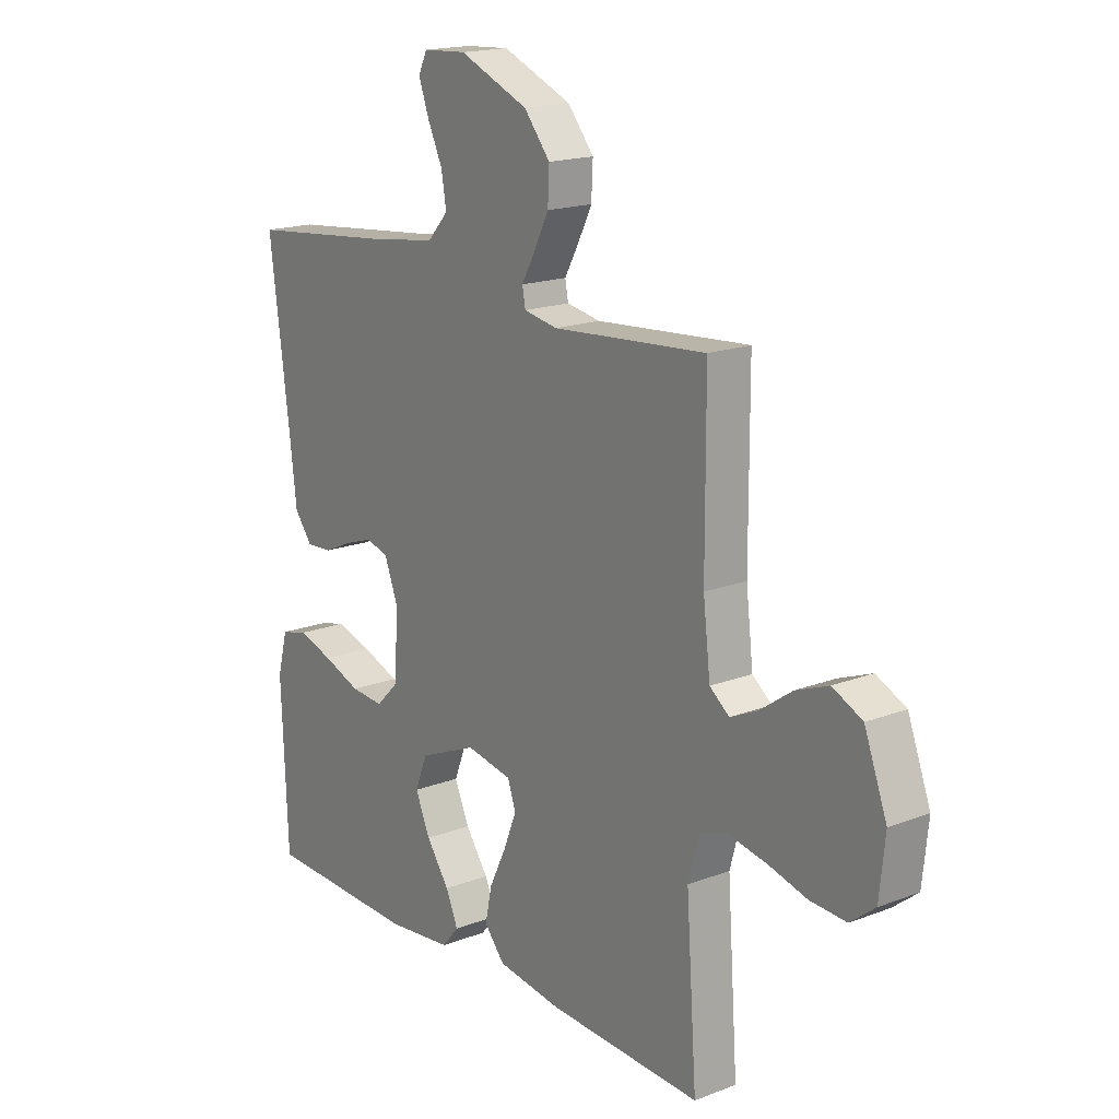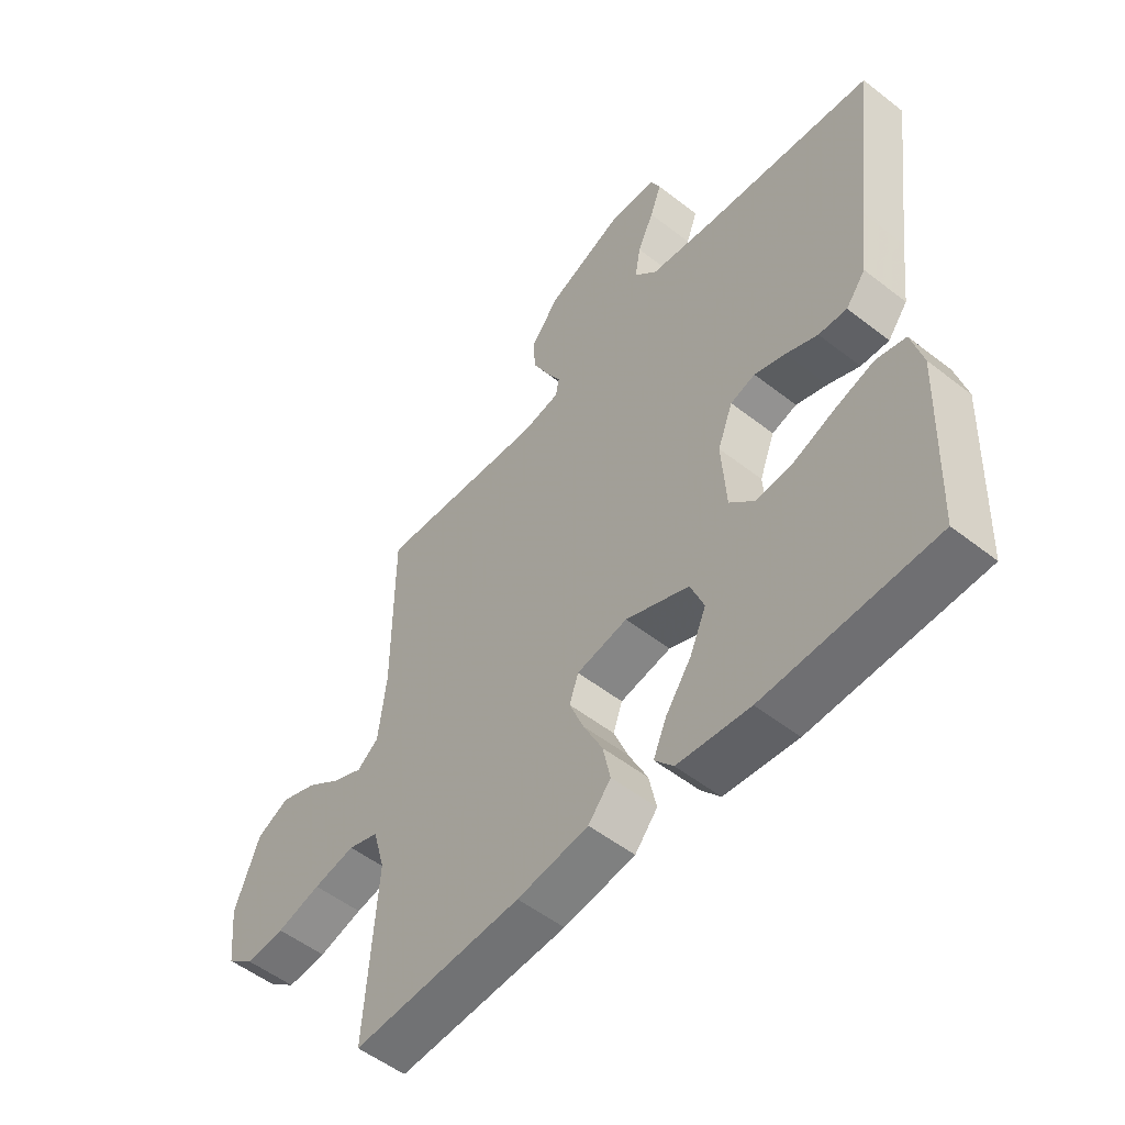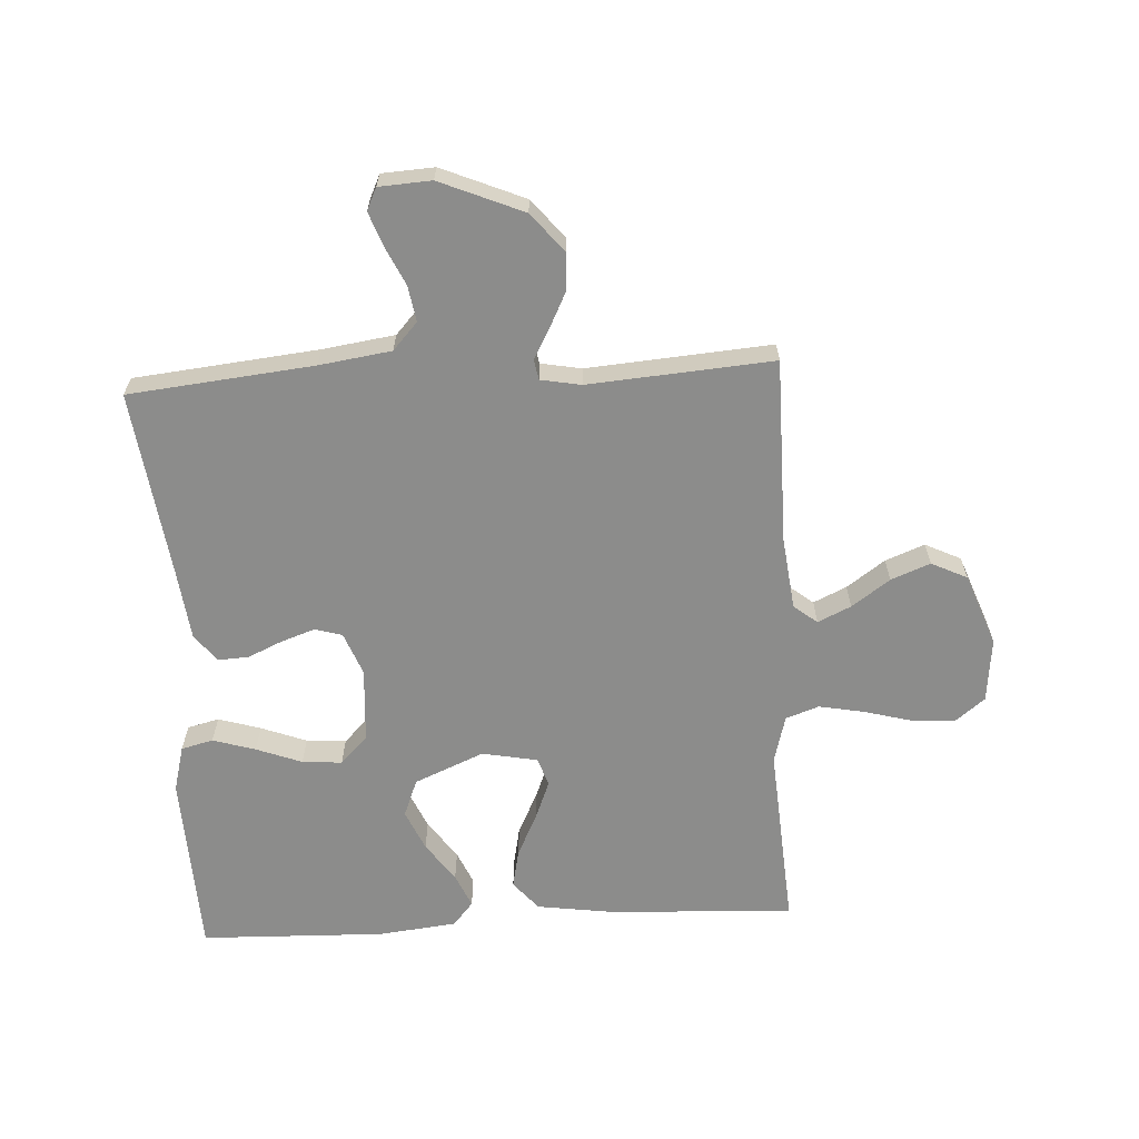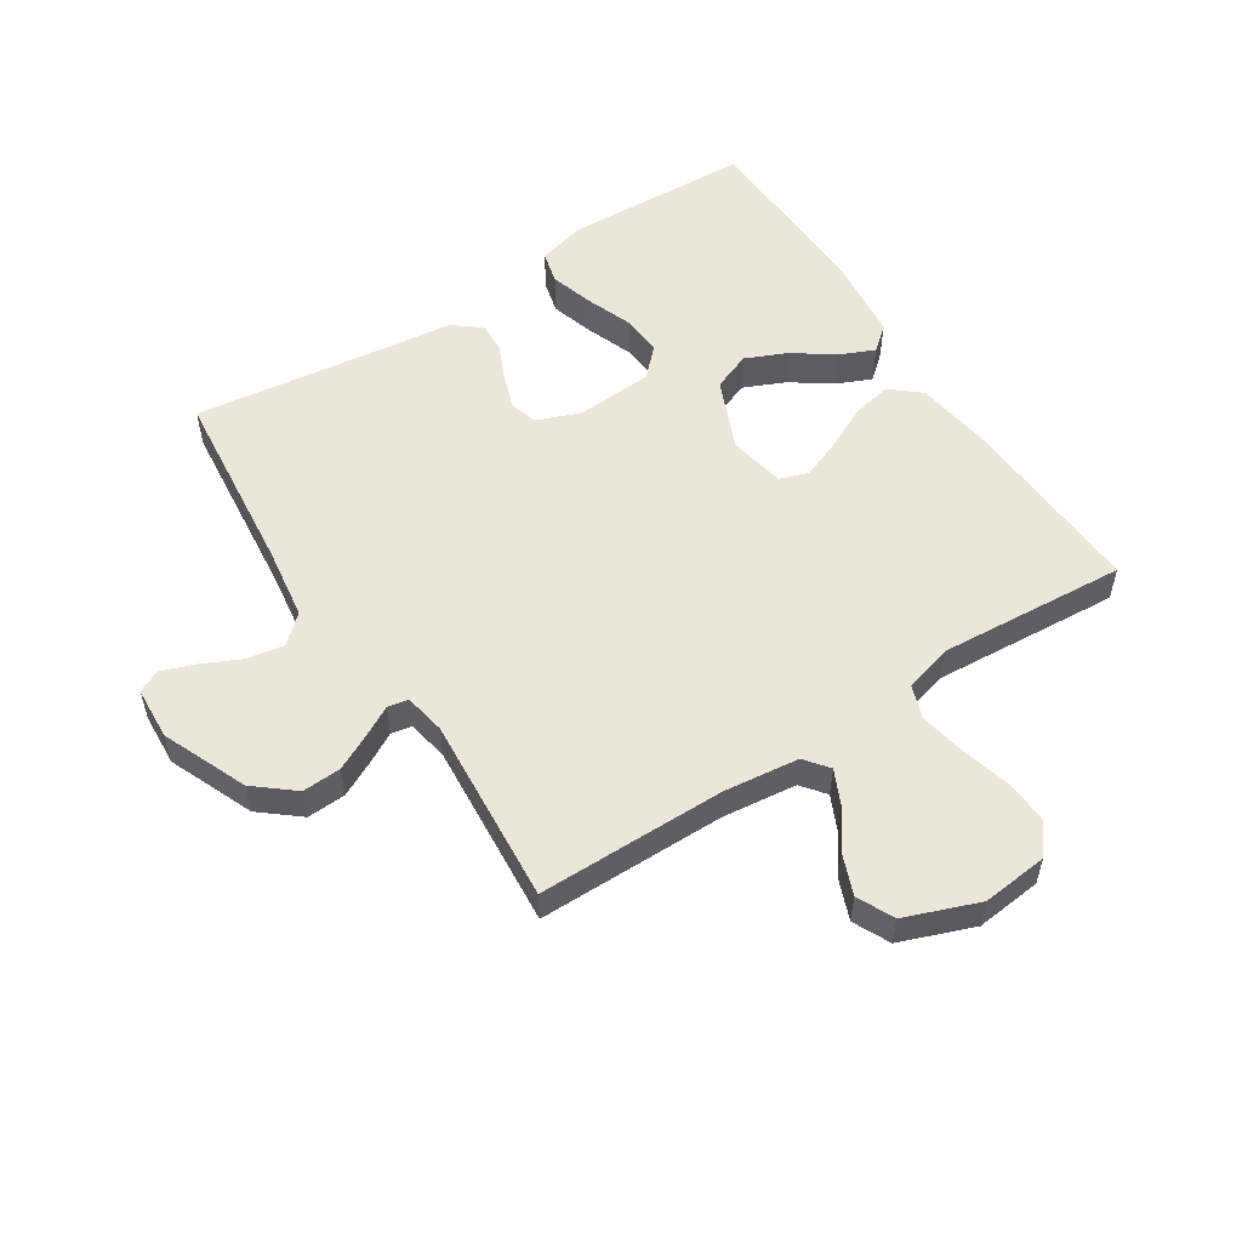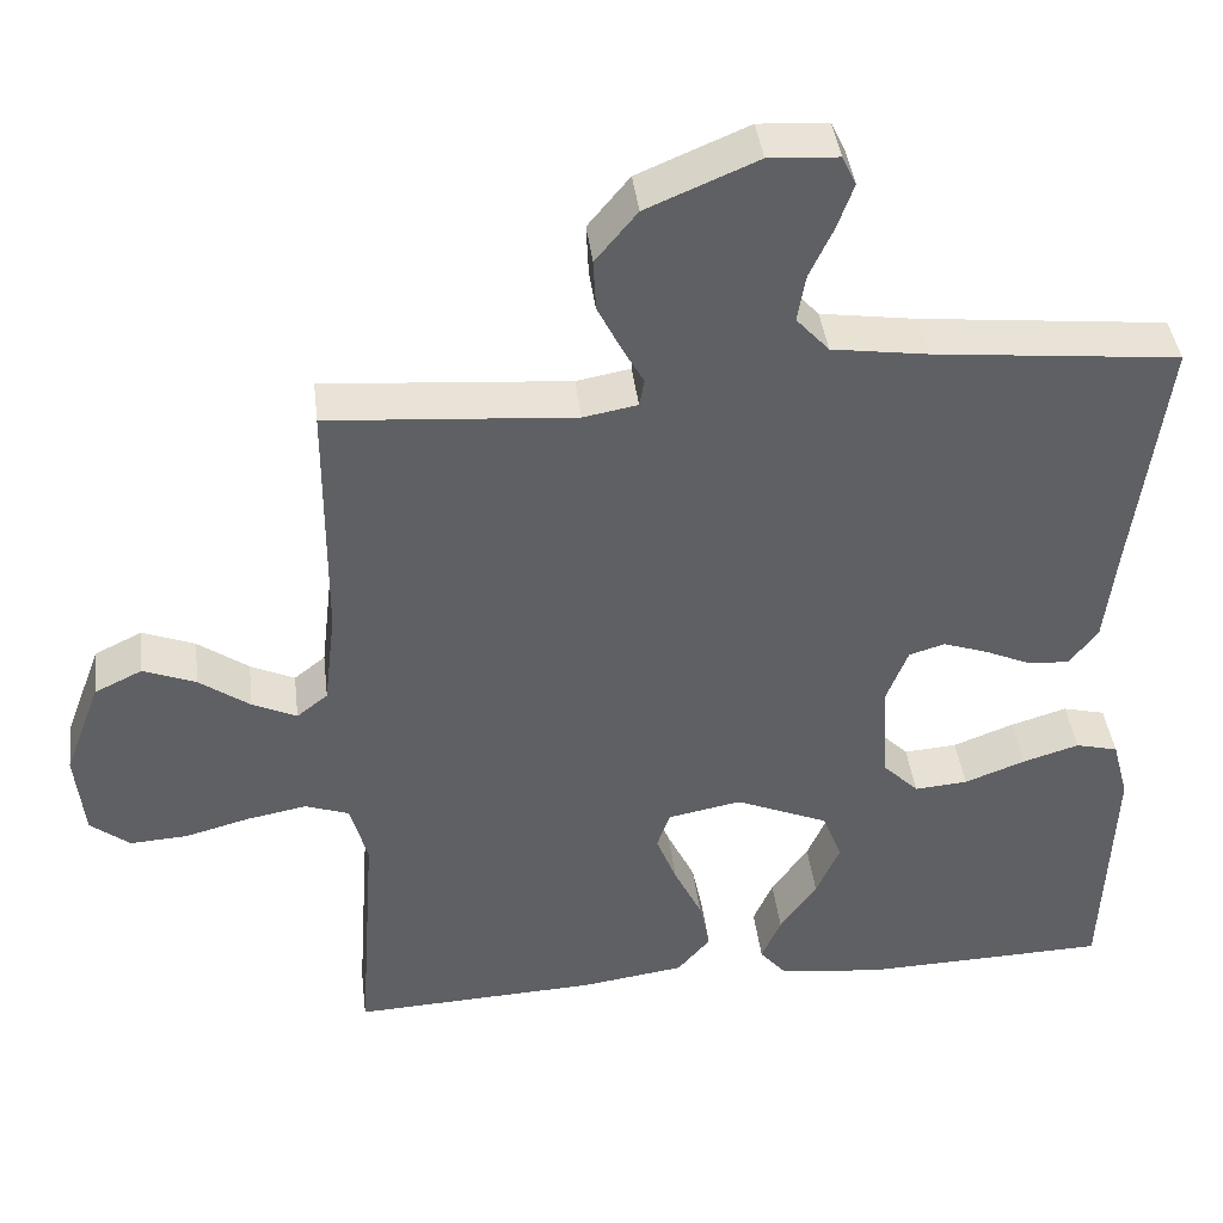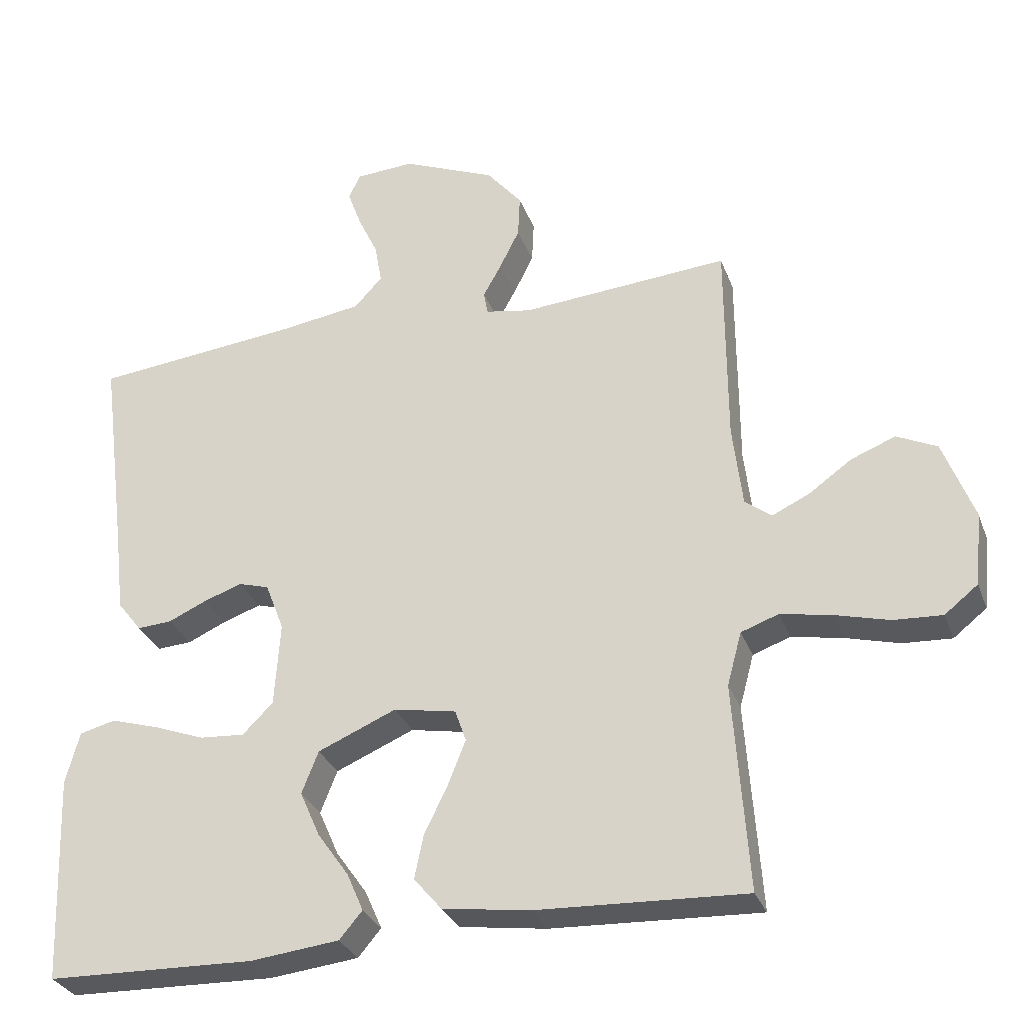
<metadata>
{"format":"obj","ext":"obj","renderer":"f3d","projection":"perspective","resolution":1024,"background":"white","views":[{"elev":17.5,"azim":52.8,"up":"+Z"},{"elev":-53.3,"azim":-129.8,"up":"+Z"},{"elev":-64.1,"azim":3.2,"up":"+Y"},{"elev":54.7,"azim":57.2,"up":"+Y"},{"elev":41.0,"azim":173.1,"up":"+Z"},{"elev":-30.6,"azim":18.4,"up":"+Z"}]}
</metadata>
<code>
v 0.5 0.07 -0.5
v 0.2 0.07 -0.486
v 0.074 0.07 -0.468
v 0.034 0.07 -0.421
v 0.047 0.07 -0.358
v 0.081 0.07 -0.288
v 0.106 0.07 -0.225
v 0.09 0.07 -0.179
v 0 0.07 -0.162
v -0.113 0.07 -0.21
v -0.137 0.07 -0.271
v -0.108 0.07 -0.337
v -0.063 0.07 -0.401
v -0.039 0.07 -0.456
v -0.072 0.07 -0.495
v -0.2 0.07 -0.509
v -0.5 0.07 -0.5
v -0.512 0.07 -0.2
v -0.492 0.07 -0.125
v -0.44 0.07 -0.112
v -0.371 0.07 -0.133
v -0.297 0.07 -0.161
v -0.232 0.07 -0.166
v -0.188 0.07 -0.122
v -0.18 0.07 0
v -0.207 0.07 0.07
v -0.251 0.07 0.083
v -0.306 0.07 0.064
v -0.362 0.07 0.039
v -0.412 0.07 0.036
v -0.447 0.07 0.081
v -0.461 0.07 0.2
v -0.5 0.07 0.5
v -0.2 0.07 0.531
v -0.083 0.07 0.548
v -0.043 0.07 0.592
v -0.053 0.07 0.65
v -0.082 0.07 0.712
v -0.102 0.07 0.767
v -0.085 0.07 0.803
v 0 0.07 0.808
v 0.135 0.07 0.751
v 0.186 0.07 0.689
v 0.183 0.07 0.627
v 0.154 0.07 0.569
v 0.128 0.07 0.522
v 0.134 0.07 0.489
v 0.2 0.07 0.477
v 0.5 0.07 0.5
v 0.501 0.07 0.2
v 0.515 0.07 0.081
v 0.553 0.07 0.051
v 0.607 0.07 0.076
v 0.669 0.07 0.12
v 0.733 0.07 0.145
v 0.791 0.07 0.117
v 0.835 0.07 0
v 0.824 0.07 -0.105
v 0.776 0.07 -0.143
v 0.706 0.07 -0.139
v 0.628 0.07 -0.118
v 0.554 0.07 -0.104
v 0.5 0.07 -0.123
v 0.479 0.07 -0.2
v 0.5 0 -0.5
v 0.2 0 -0.486
v 0.074 0 -0.468
v 0.034 0 -0.421
v 0.047 0 -0.358
v 0.081 0 -0.288
v 0.106 0 -0.225
v 0.09 0 -0.179
v 0 0 -0.162
v -0.113 0 -0.21
v -0.137 0 -0.271
v -0.108 0 -0.337
v -0.063 0 -0.401
v -0.039 0 -0.456
v -0.072 0 -0.495
v -0.2 0 -0.509
v -0.5 0 -0.5
v -0.512 0 -0.2
v -0.492 0 -0.125
v -0.44 0 -0.112
v -0.371 0 -0.133
v -0.297 0 -0.161
v -0.232 0 -0.166
v -0.188 0 -0.122
v -0.18 0 0
v -0.207 0 0.07
v -0.251 0 0.083
v -0.306 0 0.064
v -0.362 0 0.039
v -0.412 0 0.036
v -0.447 0 0.081
v -0.461 0 0.2
v -0.5 0 0.5
v -0.2 0 0.531
v -0.083 0 0.548
v -0.043 0 0.592
v -0.053 0 0.65
v -0.082 0 0.712
v -0.102 0 0.767
v -0.085 0 0.803
v 0 0 0.808
v 0.135 0 0.751
v 0.186 0 0.689
v 0.183 0 0.627
v 0.154 0 0.569
v 0.128 0 0.522
v 0.134 0 0.489
v 0.2 0 0.477
v 0.5 0 0.5
v 0.501 0 0.2
v 0.515 0 0.081
v 0.553 0 0.051
v 0.607 0 0.076
v 0.669 0 0.12
v 0.733 0 0.145
v 0.791 0 0.117
v 0.835 0 0
v 0.824 0 -0.105
v 0.776 0 -0.143
v 0.706 0 -0.139
v 0.628 0 -0.118
v 0.554 0 -0.104
v 0.5 0 -0.123
v 0.479 0 -0.2
f 59 60 61
f 58 59 61
f 57 58 61
f 56 57 61
f 55 56 61
f 54 55 61
f 53 54 61
f 52 53 61 62
f 51 52 62 63
f 48 49 50
f 51 63 64
f 50 51 64
f 48 50 64
f 47 48 64
f 44 45 46
f 43 44 46
f 42 43 46
f 41 42 46
f 40 41 46
f 39 40 46
f 38 39 46
f 37 38 46
f 36 37 46 47
f 32 33 34
f 32 34 35
f 31 32 35
f 30 31 35
f 29 30 35
f 28 29 35
f 35 36 47
f 28 35 47
f 27 28 47
f 20 21 22
f 19 20 22
f 18 19 22
f 17 18 22
f 16 17 22
f 15 16 22
f 14 15 22
f 13 14 22
f 12 13 22
f 11 12 22 23
f 10 11 23 24
f 4 5 6
f 3 4 6
f 2 3 6
f 1 2 6
f 64 1 6
f 64 6 7
f 47 64 7 8
f 26 27 47
f 47 8 9
f 26 47 9
f 25 26 9
f 9 10 24 25
f 125 124 123
f 125 123 122
f 125 122 121
f 125 121 120
f 125 120 119
f 125 119 118
f 125 118 117
f 126 125 117 116
f 127 126 116 115
f 114 113 112
f 128 127 115
f 128 115 114
f 128 114 112
f 128 112 111
f 110 109 108
f 110 108 107
f 110 107 106
f 110 106 105
f 110 105 104
f 110 104 103
f 110 103 102
f 110 102 101
f 111 110 101 100
f 98 97 96
f 99 98 96
f 99 96 95
f 99 95 94
f 99 94 93
f 99 93 92
f 111 100 99
f 111 99 92
f 111 92 91
f 86 85 84
f 86 84 83
f 86 83 82
f 86 82 81
f 86 81 80
f 86 80 79
f 86 79 78
f 86 78 77
f 86 77 76
f 87 86 76 75
f 88 87 75 74
f 70 69 68
f 70 68 67
f 70 67 66
f 70 66 65
f 70 65 128
f 71 70 128
f 72 71 128 111
f 111 91 90
f 73 72 111
f 73 111 90
f 73 90 89
f 89 88 74 73
f 1 65 66 2
f 2 66 67 3
f 3 67 68 4
f 4 68 69 5
f 5 69 70 6
f 6 70 71 7
f 7 71 72 8
f 8 72 73 9
f 9 73 74 10
f 10 74 75 11
f 11 75 76 12
f 12 76 77 13
f 13 77 78 14
f 14 78 79 15
f 15 79 80 16
f 16 80 81 17
f 17 81 82 18
f 18 82 83 19
f 19 83 84 20
f 20 84 85 21
f 21 85 86 22
f 22 86 87 23
f 23 87 88 24
f 24 88 89 25
f 25 89 90 26
f 26 90 91 27
f 27 91 92 28
f 28 92 93 29
f 29 93 94 30
f 30 94 95 31
f 31 95 96 32
f 32 96 97 33
f 33 97 98 34
f 34 98 99 35
f 35 99 100 36
f 36 100 101 37
f 37 101 102 38
f 38 102 103 39
f 39 103 104 40
f 40 104 105 41
f 41 105 106 42
f 42 106 107 43
f 43 107 108 44
f 44 108 109 45
f 45 109 110 46
f 46 110 111 47
f 47 111 112 48
f 48 112 113 49
f 49 113 114 50
f 50 114 115 51
f 51 115 116 52
f 52 116 117 53
f 53 117 118 54
f 54 118 119 55
f 55 119 120 56
f 56 120 121 57
f 57 121 122 58
f 58 122 123 59
f 59 123 124 60
f 60 124 125 61
f 61 125 126 62
f 62 126 127 63
f 63 127 128 64
f 64 128 65 1

</code>
